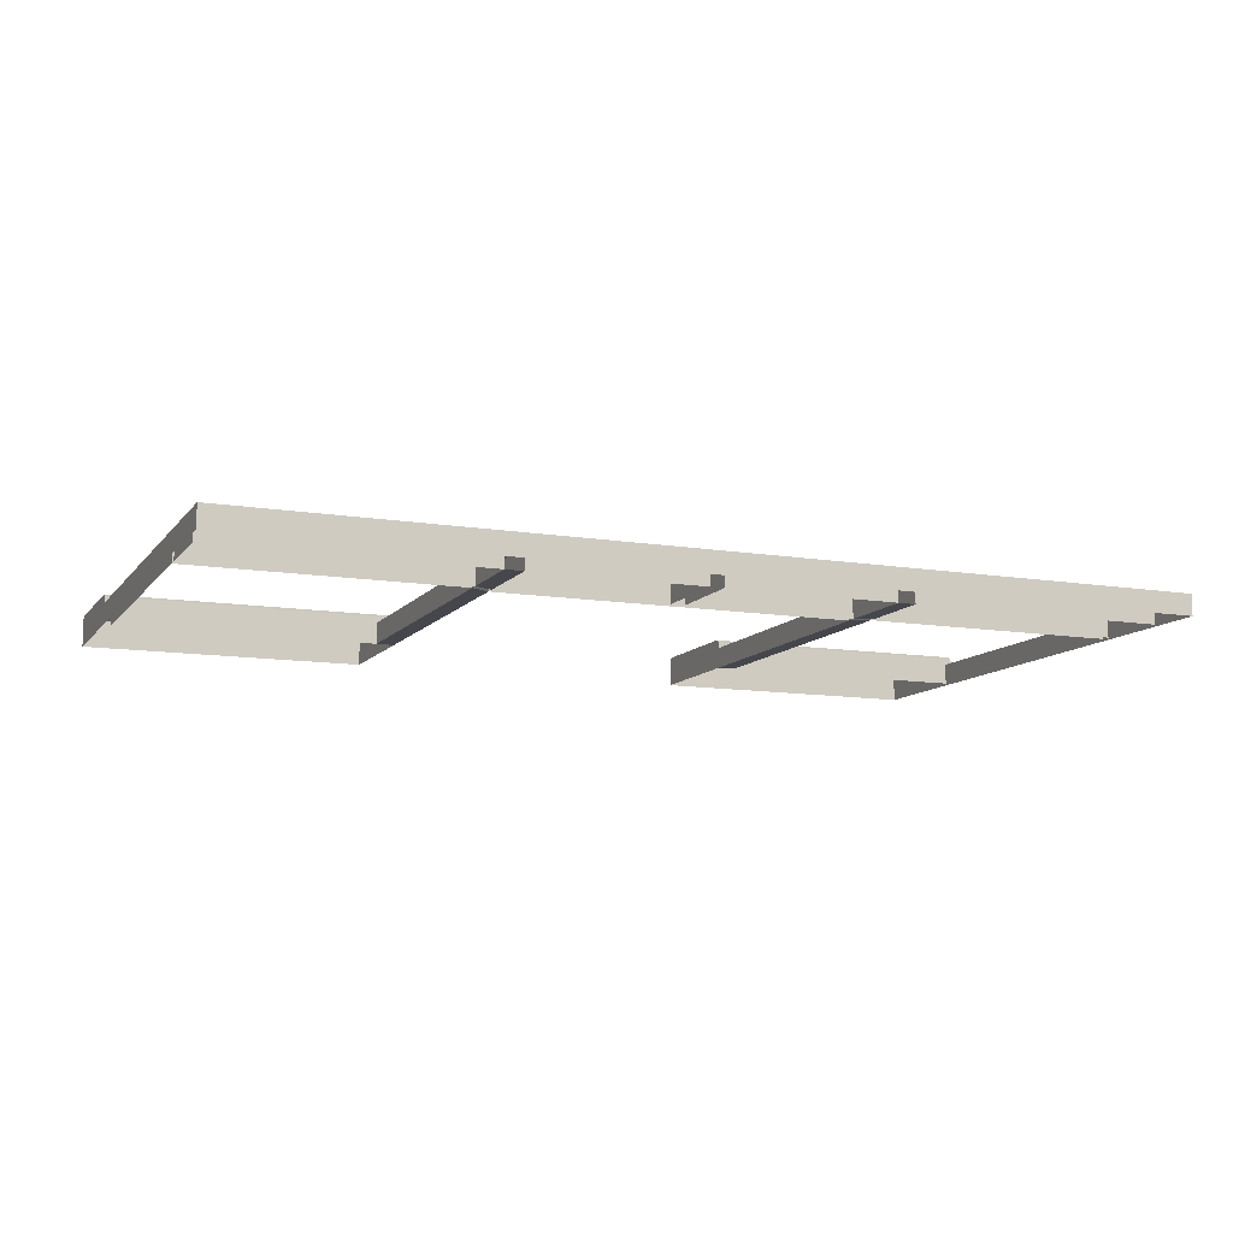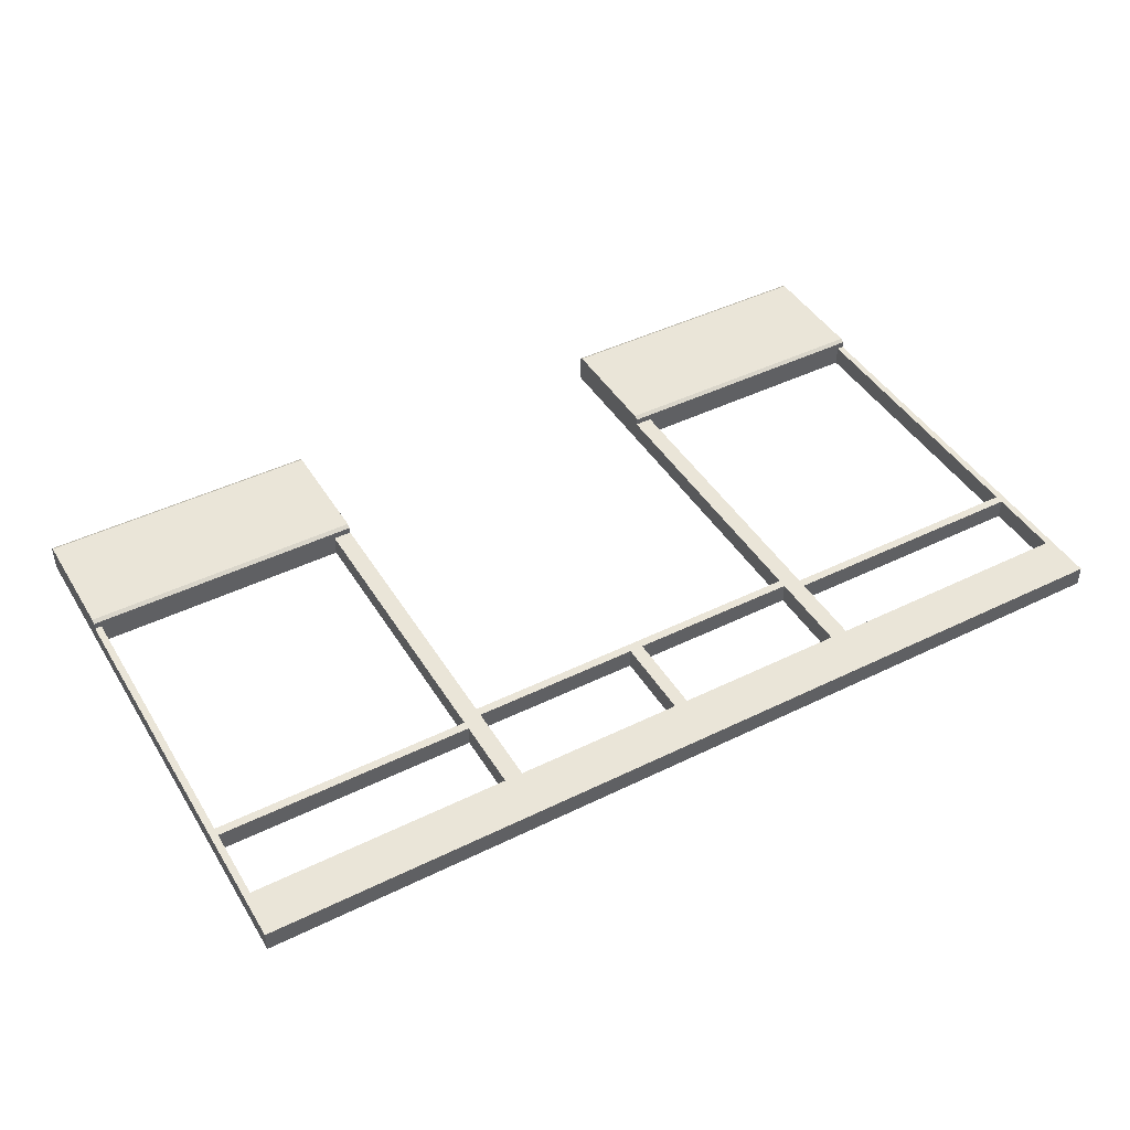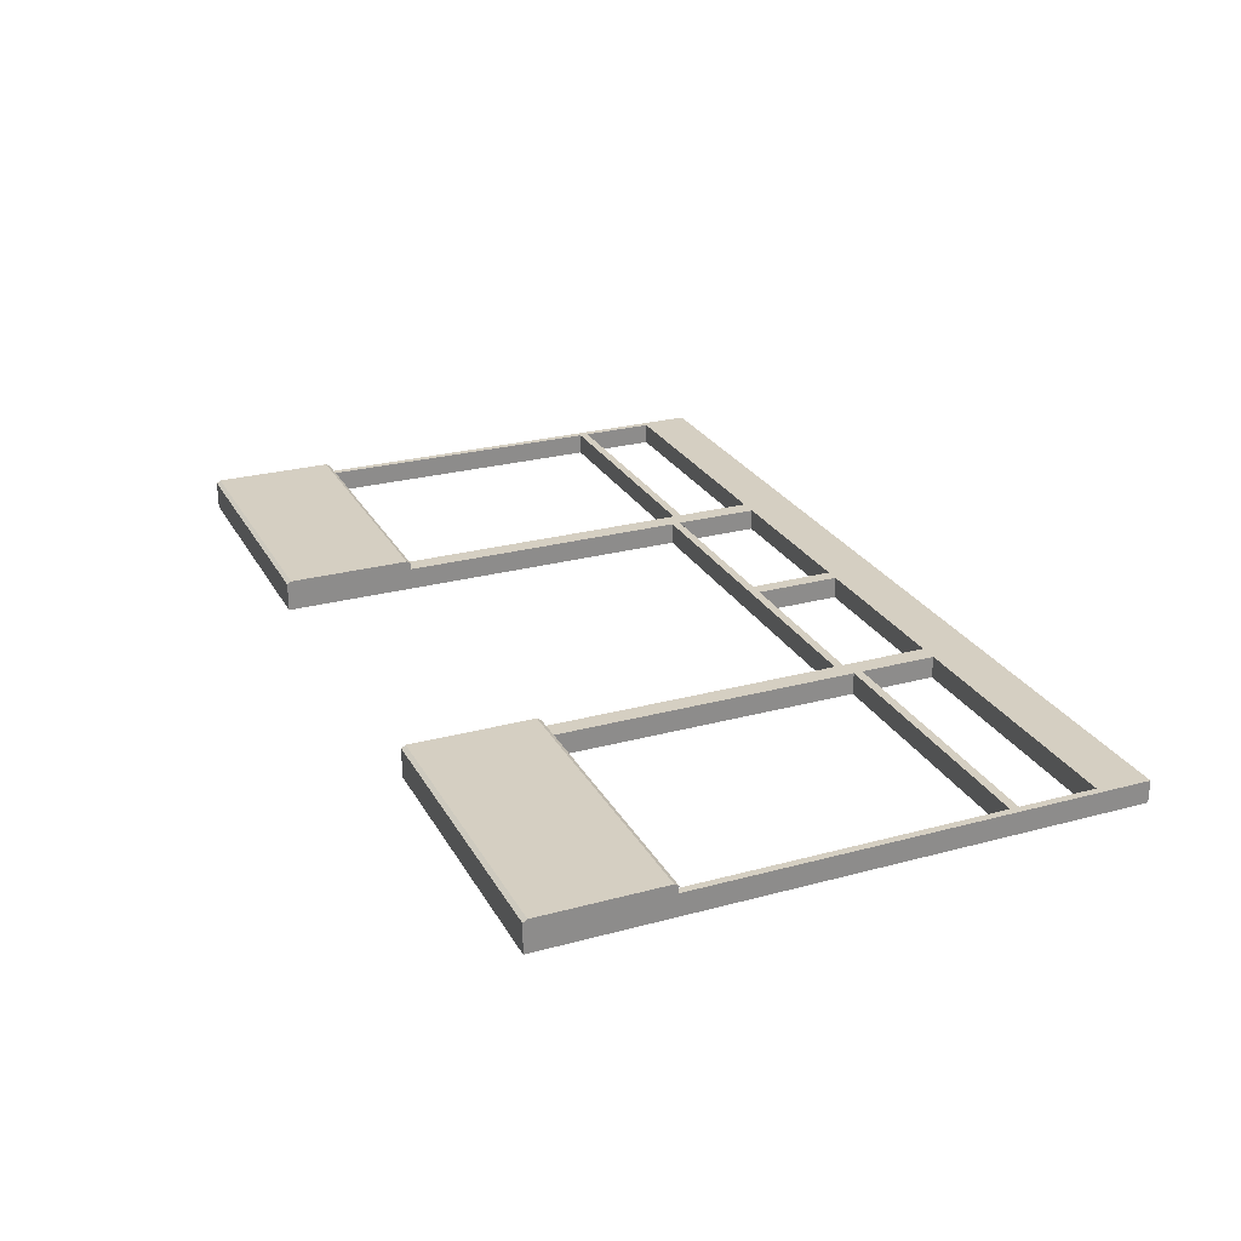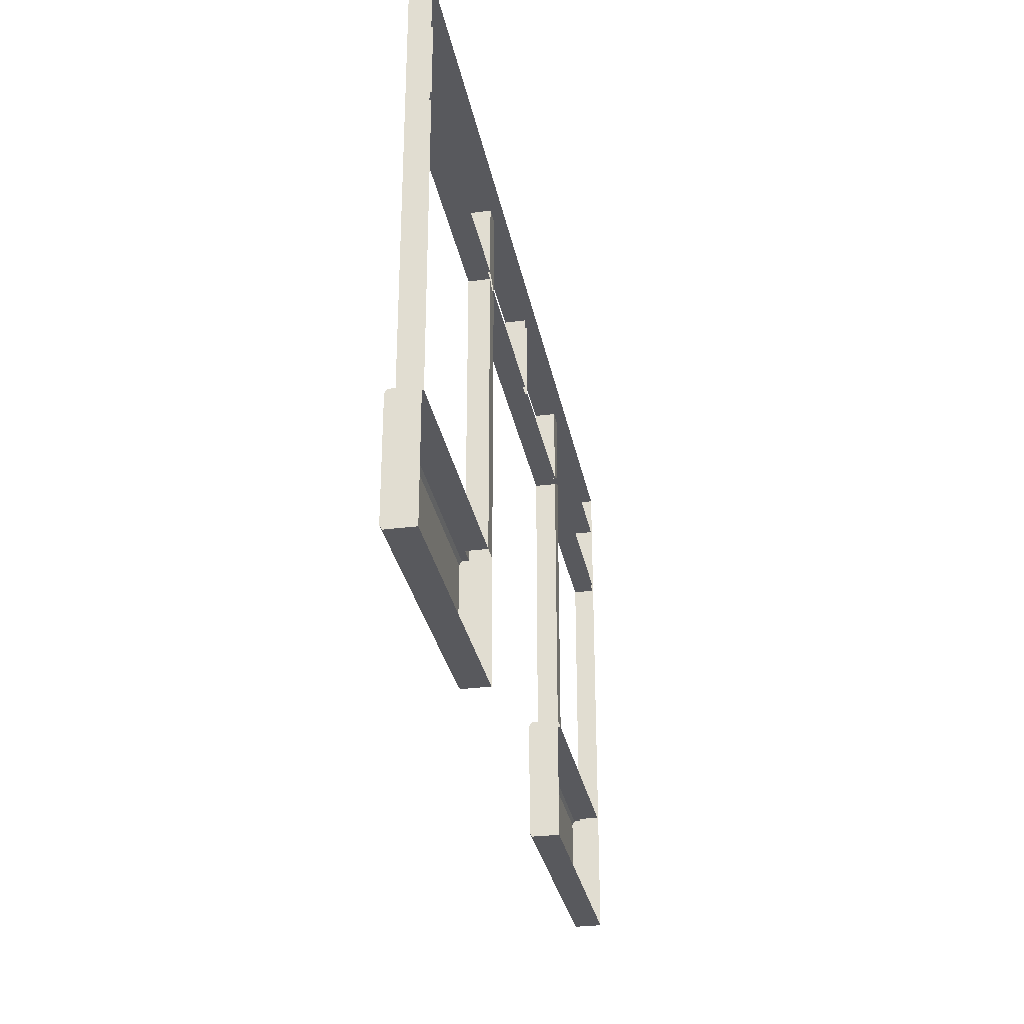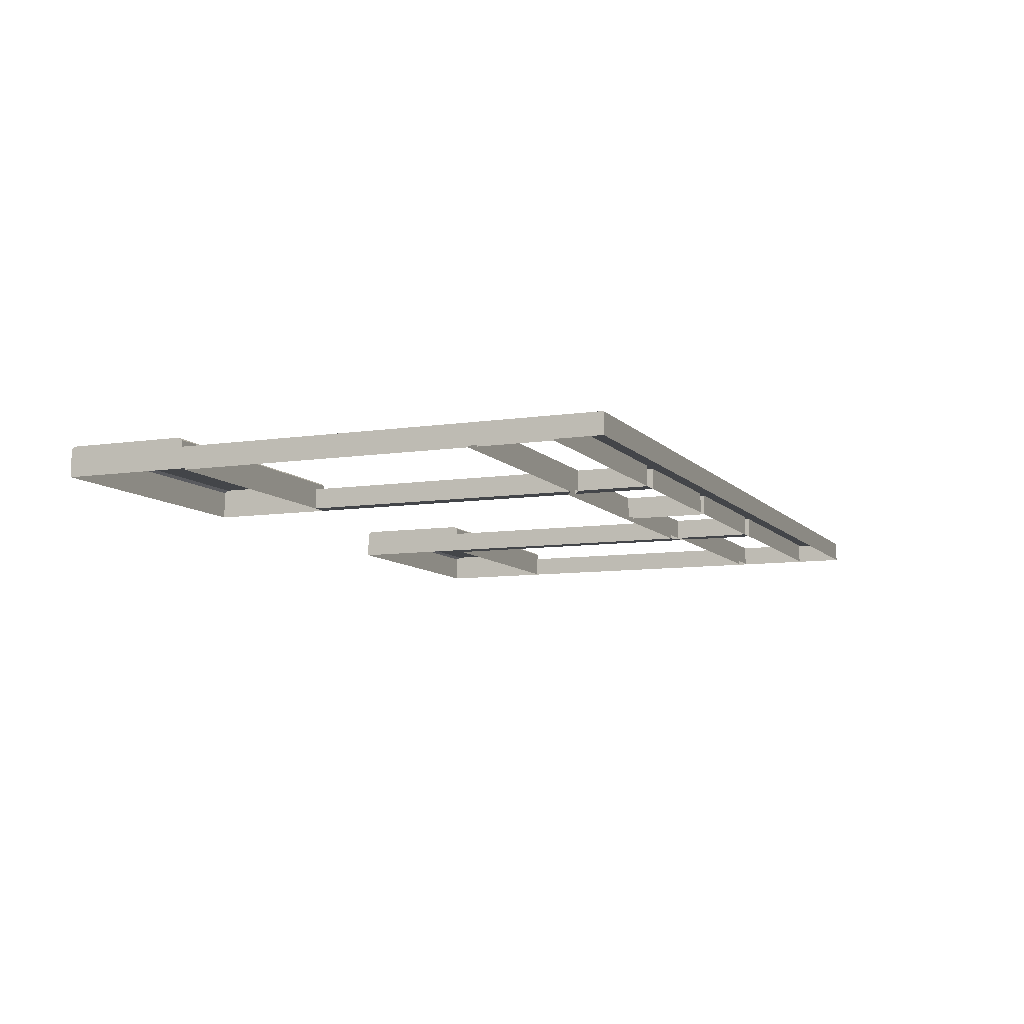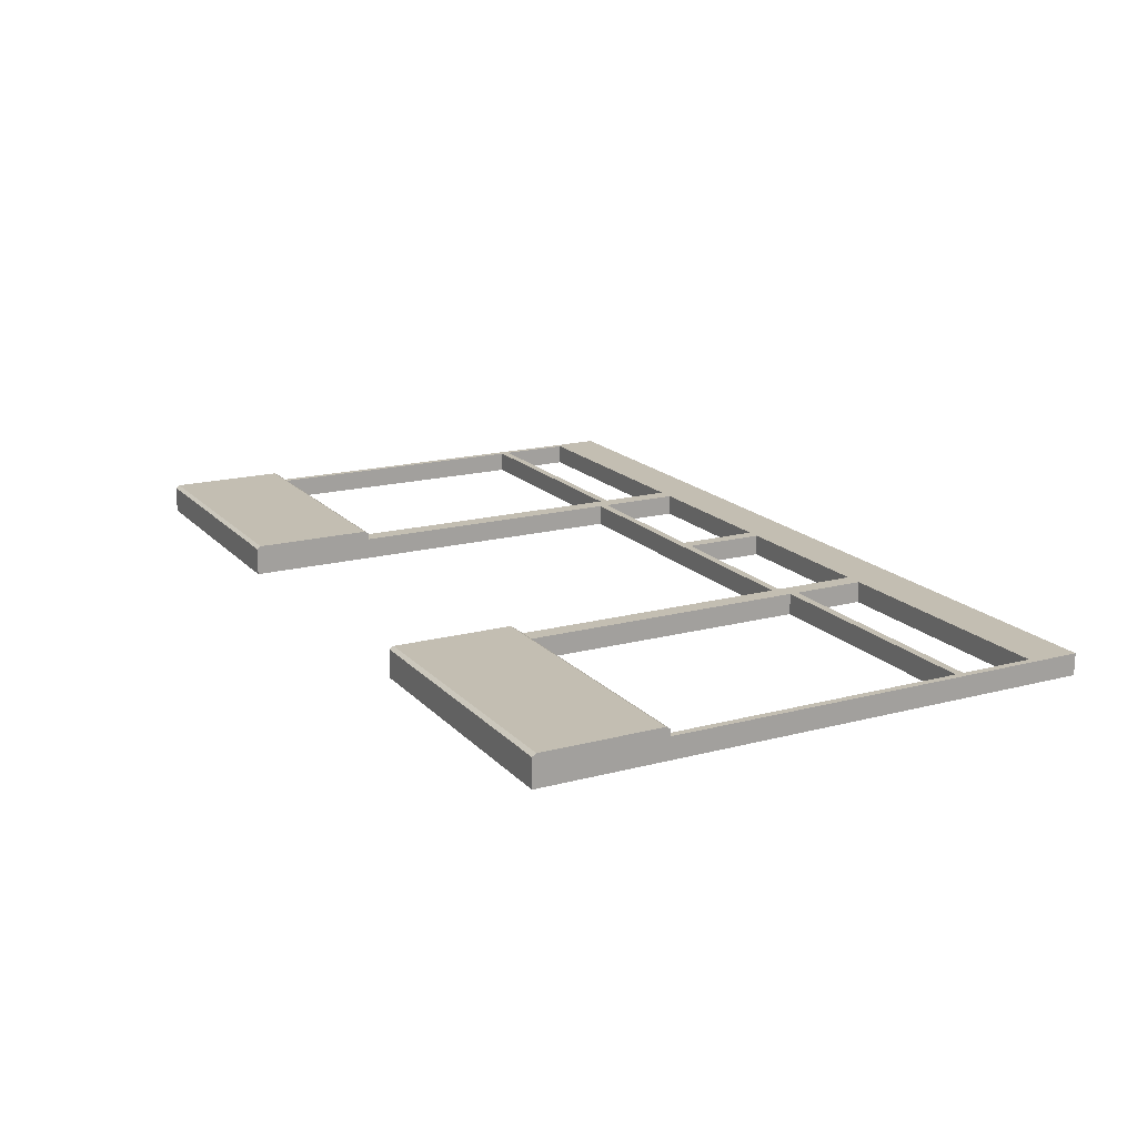
<metadata>
{"format":"obj","ext":"obj","renderer":"f3d","projection":"perspective","resolution":1024,"background":"white","views":[{"elev":-10.9,"azim":157.6,"up":"+Z"},{"elev":44.6,"azim":150.3,"up":"+Z"},{"elev":25.9,"azim":66.7,"up":"+Z"},{"elev":-30.1,"azim":100.6,"up":"+Y"},{"elev":-8.8,"azim":112.5,"up":"+Z"},{"elev":17.3,"azim":62.1,"up":"+Z"}]}
</metadata>
<code>
v 3.458 0.02181 0
v 3.458 0.6456 0
v 3.458 0.6844 0
v 3.458 0 0
v 0 0 0
v 5 0 0
v 0 0.6844 0
v 5 0.6844 0
v 5 2.312 0
v 0 2.312 0
v 5 3 0
v 0 3 0
v 2.5 3 0
v 0.03728 0.6844 0
v 2.5 2.237 0
v 0.03728 2.289 0
v 4.963 0.6844 0
v 4.963 2.289 0
v 0.03728 2.335 0
v 2.463 2.283 0
v 2.463 2.738 0
v 0.03728 2.738 0
v 2.537 2.283 0
v 4.963 2.335 0
v 4.963 2.738 0
v 2.537 2.738 0
v 1.532 0 0
v 1.532 2.237 0
v 1.484 3 0
v 1.532 2.738 0
v 3.458 2.237 0
v 3.507 3 0
v 3.458 2.738 0
v 1.435 2.289 0
v 1.435 2.738 0
v 3.556 2.289 0
v 3.556 2.738 0
v 1.435 0.6844 0
v 1.532 0.6844 0
v 3.556 0.6844 0
v 3.458 2.283 0
v 3.556 2.335 0
v 1.435 2.335 0
v 1.532 2.283 0
v 1.532 0.02181 0
v 1.532 0.6456 0
v 3.458 0.02181 0.1636
v 3.458 0.6456 0.1636
v 3.458 0.6626 0.1636
v 3.458 0.6844 0.15
v 3.458 0.6844 0.1145
v 3.458 0.6844 0.04163
v 3.458 0 0.15
v 0 0 0.15
v 5 0 0.15
v 0 0.6844 0.15
v 5 0.6844 0.15
v 5 0.02181 0.1636
v 5 0.6626 0.1636
v 0 0.6626 0.1636
v 0 0.02181 0.1636
v 0 0.6456 0.1636
v 5 0.6456 0.1636
v 0.03728 0.6844 0.1145
v 4.963 0.6844 0.1145
v 0 0.6844 0.1145
v 5 0.6844 0.1145
v 0.03728 2.289 0.1145
v 2.5 2.237 0.1145
v 4.963 2.289 0.1145
v 5 2.312 0.1145
v 0 2.312 0.1145
v 2.5 2.237 0.04163
v 0.03728 2.335 0.1145
v 2.463 2.283 0.1145
v 2.537 2.283 0.1145
v 4.963 2.335 0.1145
v 2.5 2.283 0.1145
v 0.03728 2.738 0.1145
v 2.463 2.738 0.1145
v 2.537 2.738 0.1145
v 4.963 2.738 0.1145
v 2.5 2.738 0.1145
v 5 3 0.1145
v 0 3 0.1145
v 2.5 3 0.1145
v 0 3 0.06761
v 1.532 0.6844 0.04163
v 1.532 0.6844 0.1145
v 1.532 0.6844 0.15
v 1.532 0.6626 0.1636
v 1.532 0.6456 0.1636
v 1.532 0.02181 0.1636
v 1.532 0 0.15
v 1.532 2.283 0.1145
v 1.532 2.237 0.1145
v 1.532 2.237 0.04163
v 1.484 3 0.1145
v 1.532 2.738 0.1145
v 3.458 2.237 0.04163
v 3.458 2.237 0.1145
v 3.458 2.283 0.1145
v 3.507 3 0.1145
v 3.458 2.738 0.1145
v 1.435 0.6844 0.1145
v 1.435 0.6844 0.15
v 1.435 0.6626 0.1636
v 1.435 0.6456 0.1636
v 1.435 2.335 0.1145
v 1.435 2.289 0.1145
v 1.435 2.738 0.1145
v 3.556 0.6456 0.1636
v 3.556 0.6626 0.1636
v 3.556 0.6844 0.15
v 3.556 0.6844 0.1145
v 3.556 2.289 0.1145
v 3.556 2.335 0.1145
v 3.556 2.738 0.1145
f 40 36 31 3
f 39 28 34 38
f 44 30 35 43
f 37 33 41 42
f 53 47 1 4
f 47 48 2 1
f 48 49 2
f 49 50 2
f 50 51 52 2
f 52 3 2
f 5 54 56 66
f 49 48 112 113
f 67 6 8
f 113 114 50 49
f 56 62 60
f 63 57 59
f 56 54 62
f 47 112 48
f 55 63 58
f 55 57 63
f 62 54 61
f 29 98 86 13
f 64 66 56
f 51 50 114 115
f 12 87 85
f 57 67 65
f 55 6 67 57
f 5 66 7
f 65 67 71 70
f 67 8 9 71
f 7 66 72 10
f 66 64 68 72
f 75 95 96 69
f 68 64 14 16
f 101 102 76 69
f 69 78 75
f 69 76 78
f 70 71 77
f 72 68 74
f 96 97 73 69
f 73 100 101 69
f 75 78 83 80
f 78 76 81 83
f 77 71 84 82
f 71 9 11 84
f 10 72 85 12
f 72 74 79 85
f 21 80 99 30
f 79 74 19 22
f 81 76 23 26
f 98 99 80 86
f 103 104 118
f 80 83 86
f 83 81 86
f 12 85 87
f 73 97 28 15
f 18 17 65 70
f 31 100 73 15
f 43 19 74 109
f 21 20 75 80
f 41 23 76 102
f 25 24 77 82
f 105 106 90 89
f 91 90 106 107
f 107 108 92 91
f 93 92 108
f 96 95 109 110
f 98 111 99
f 116 117 102 101
f 13 86 103 32
f 81 104 103 86
f 104 81 26 33
f 56 106 105 64
f 107 106 56 60
f 60 62 108 107
f 93 108 62 61
f 54 94 93 61
f 54 5 27 94
f 110 109 74 68
f 110 68 16 34
f 85 98 29 12
f 79 111 98 85
f 111 79 22 35
f 53 4 6 55
f 47 53 55 58
f 63 112 47 58
f 113 112 63 59
f 57 114 113 59
f 115 114 57 65
f 18 70 116 36
f 77 117 116 70
f 25 82 118 37
f 103 118 82 84
f 32 103 84 11
f 38 14 64 105
f 65 17 40 115
f 77 24 42 117
f 75 20 44 95
f 3 52 100 31
f 115 40 36 116
f 40 3 31 36
f 39 38 34 28
f 89 88 97 96
f 38 105 110 34
f 89 96 110 105
f 39 28 97 88
f 51 101 100 52
f 115 116 101 51
f 118 104 102 117
f 95 44 30 99
f 44 43 35 30
f 95 99 111 109
f 43 109 111 35
f 37 118 117 42
f 104 33 41 102
f 37 42 41 33
f 94 27 45 93
f 93 45 46 92
f 92 46 91
f 91 46 90
f 90 46 88 89
f 88 46 39

</code>
